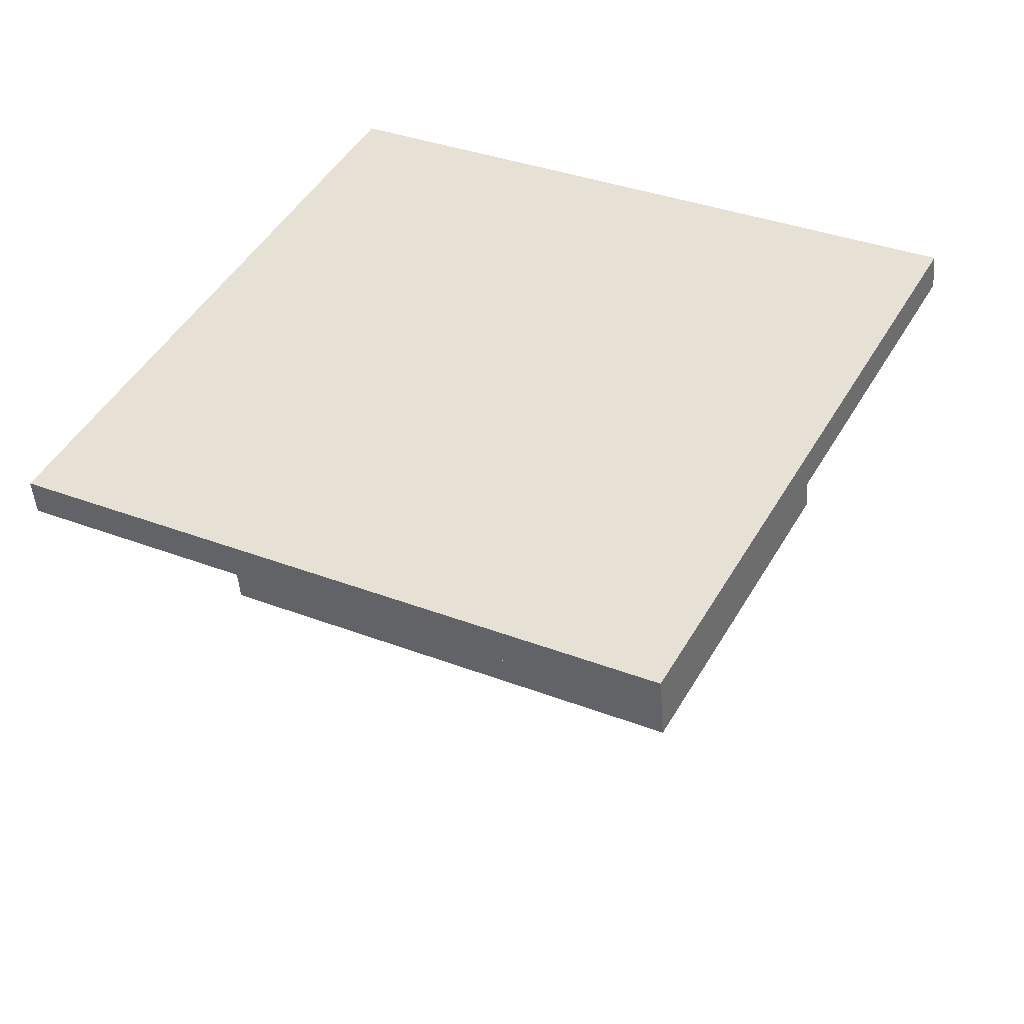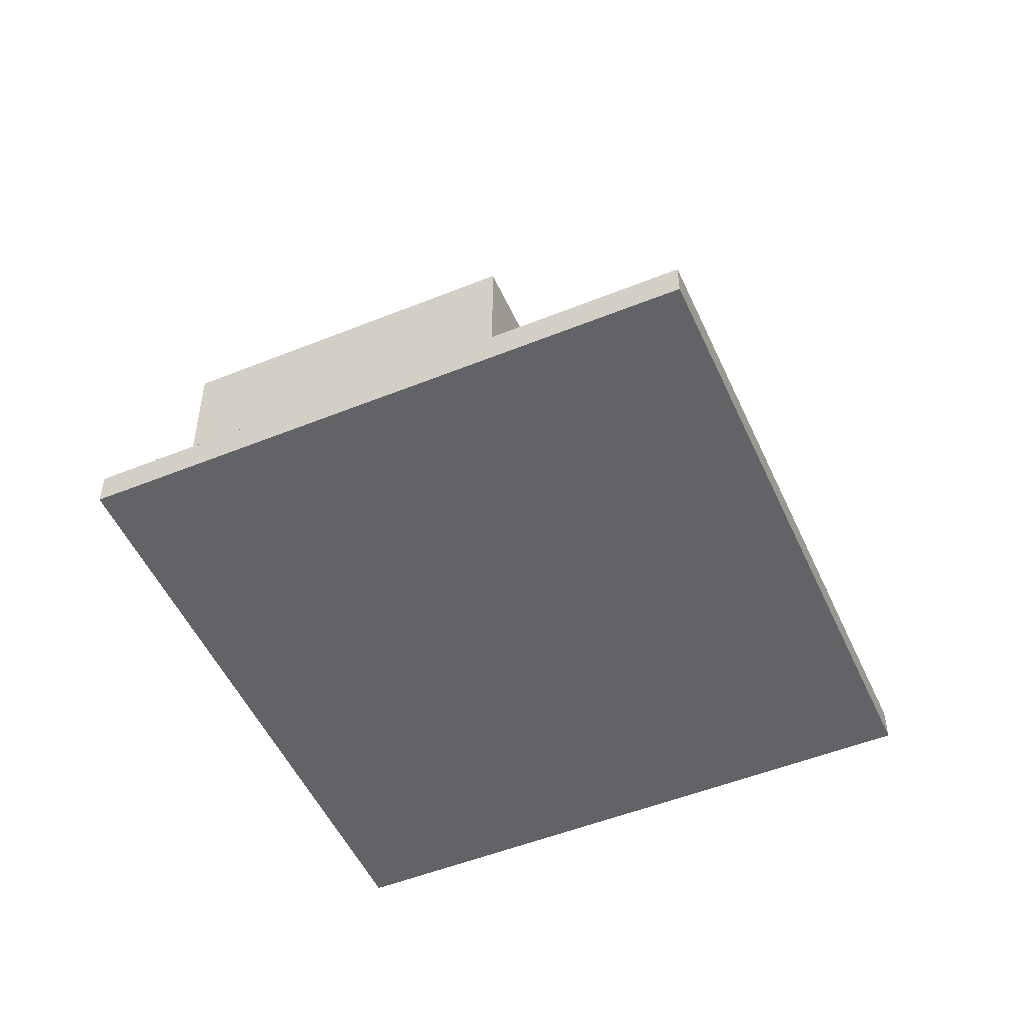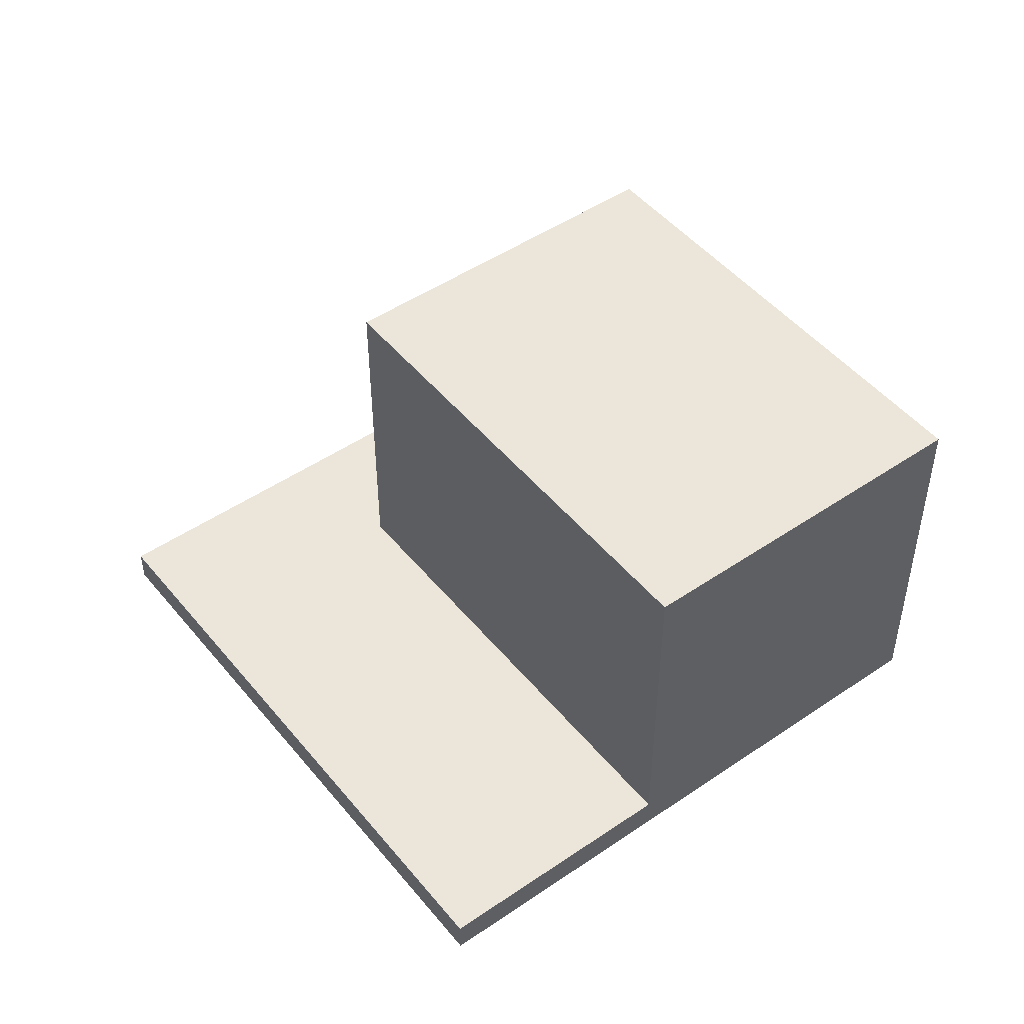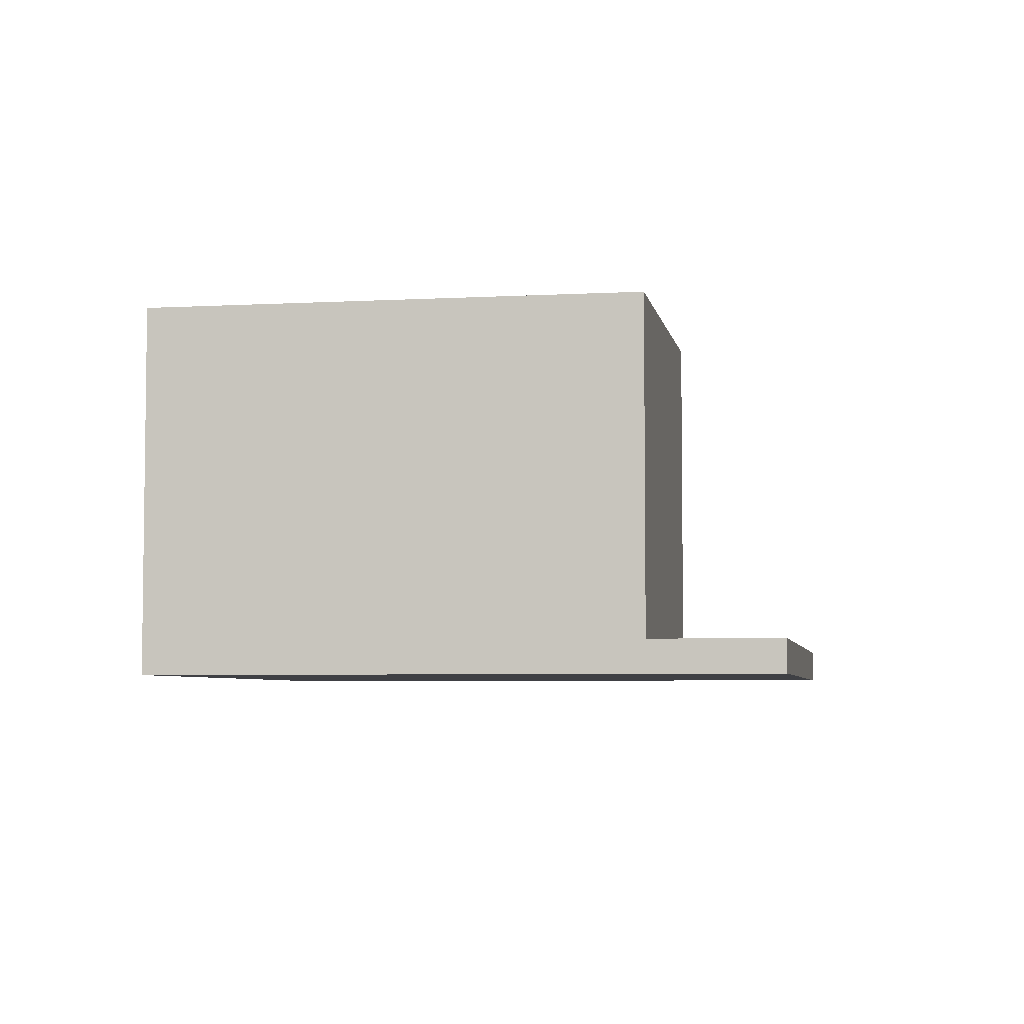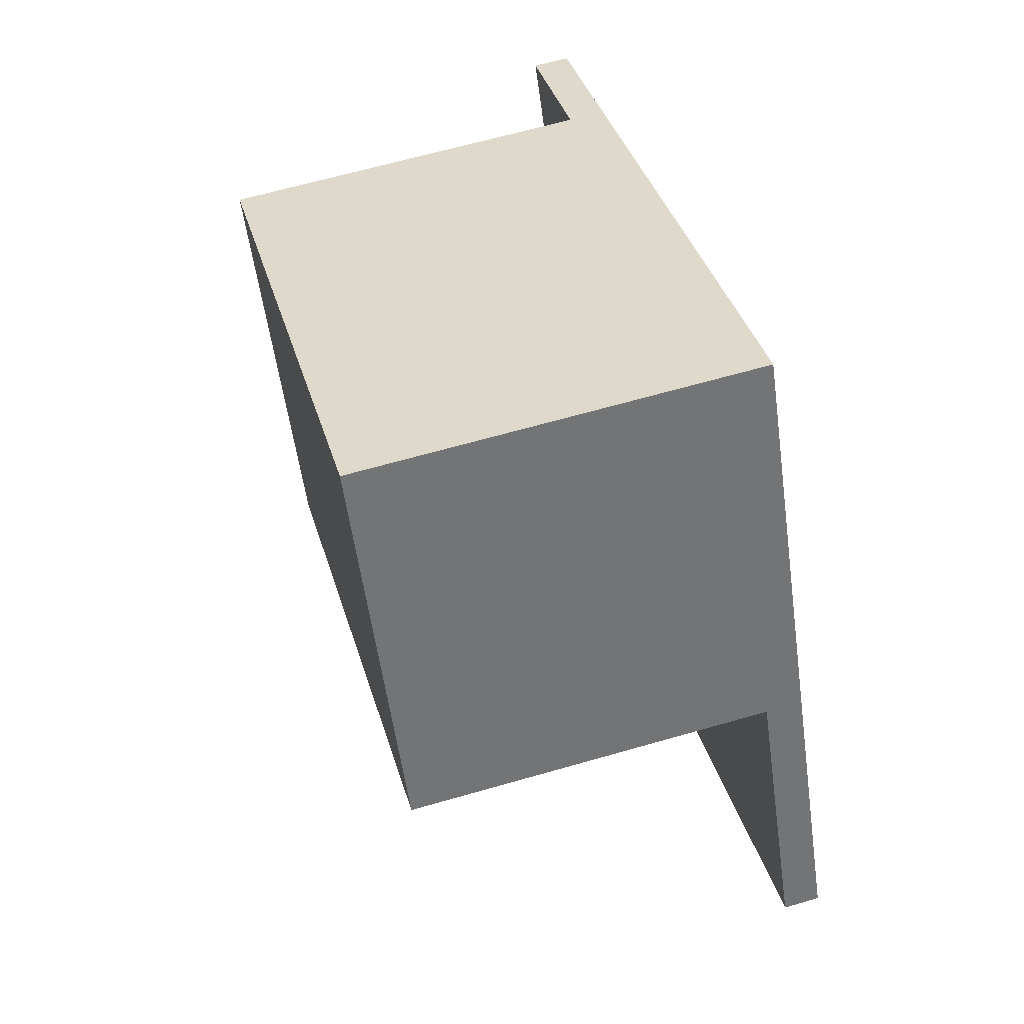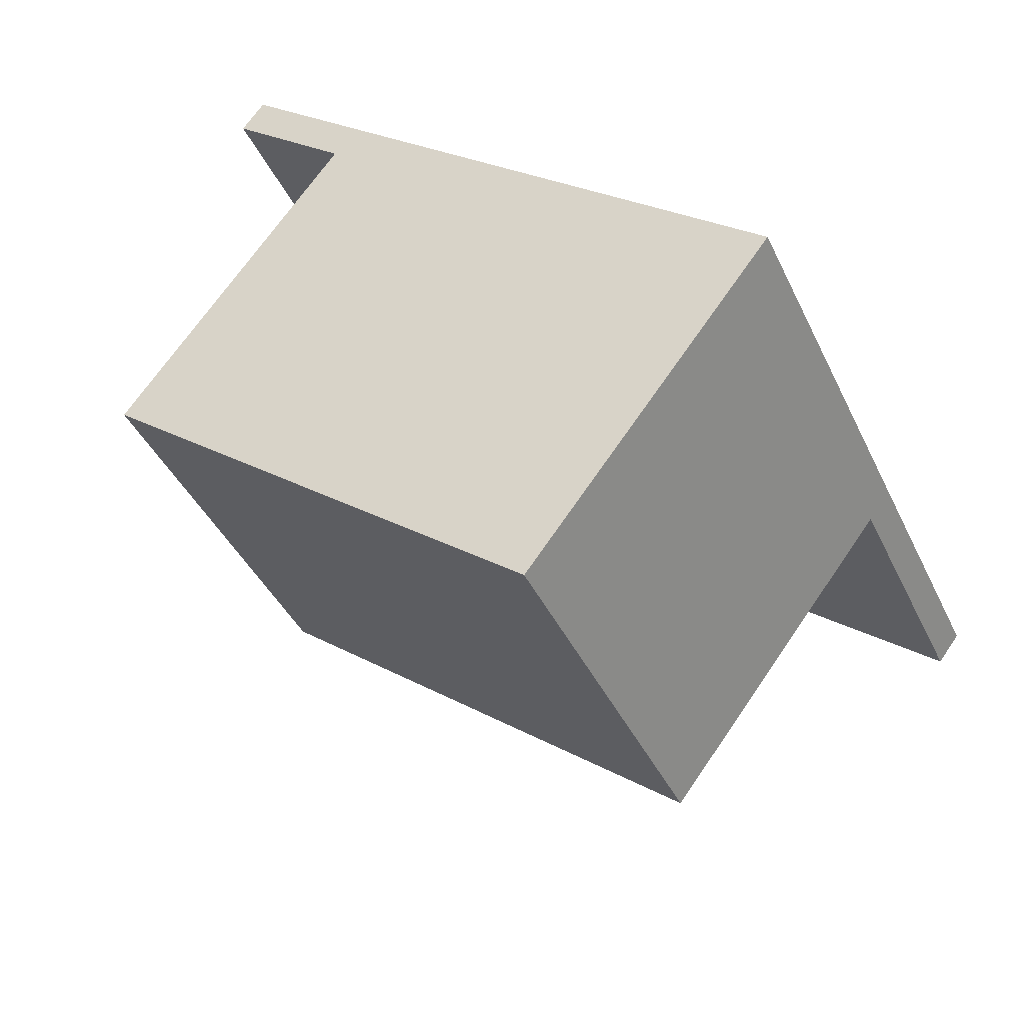
<metadata>
{"format":"obj","ext":"obj","renderer":"f3d","projection":"perspective","resolution":1024,"background":"white","views":[{"elev":-47.9,"azim":4.7,"up":"+Z"},{"elev":-50.9,"azim":141.7,"up":"+Y"},{"elev":48.2,"azim":-99.5,"up":"+Y"},{"elev":-5.0,"azim":37.9,"up":"+Y"},{"elev":63.1,"azim":-106.4,"up":"+Z"},{"elev":67.6,"azim":-146.0,"up":"+Z"}]}
</metadata>
<code>
v  0 0 0
v  1.763 0.5 3.331
v  1.067e-05 0.5 -1.582e-05
v  4.335 -5.016e-16 8.191
v  4.335 0.5 8.191
v  4.335 5.5 8.191
v  1.763 5.5 3.331
v  12.73 -2.297e-16 3.751
v  10.96 0.5 4.685
v  10.96 -2.869e-16 4.685
v  12.73 0.5 3.751
v  10.96 5.5 4.685
v  6.629 2.147e-16 -3.507
v  6.629 0.5 -3.507
v  8.394 2.719e-16 -4.441
v  8.394 0.5 -4.441
v  8.391 0.5 -0.1753
v  8.391 5.5 -0.1754
g defaultobject
f 1 2 3
f 2 1 4
f 2 4 5
f 2 5 6
f 6 7 2
f 8 9 10
f 9 8 11
f 10 5 4
f 5 10 6
f 6 10 12
f 12 10 9
f 3 13 1
f 13 3 14
f 13 14 15
f 15 14 16
f 17 7 18
f 7 17 2
f 17 12 9
f 12 17 18
f 15 11 8
f 11 15 16
f 1 10 4
f 10 1 8
f 8 1 15
f 15 1 13
f 3 2 14
f 17 14 2
f 16 14 17
f 9 16 17
f 11 16 9
f 6 18 7
f 18 6 12

</code>
